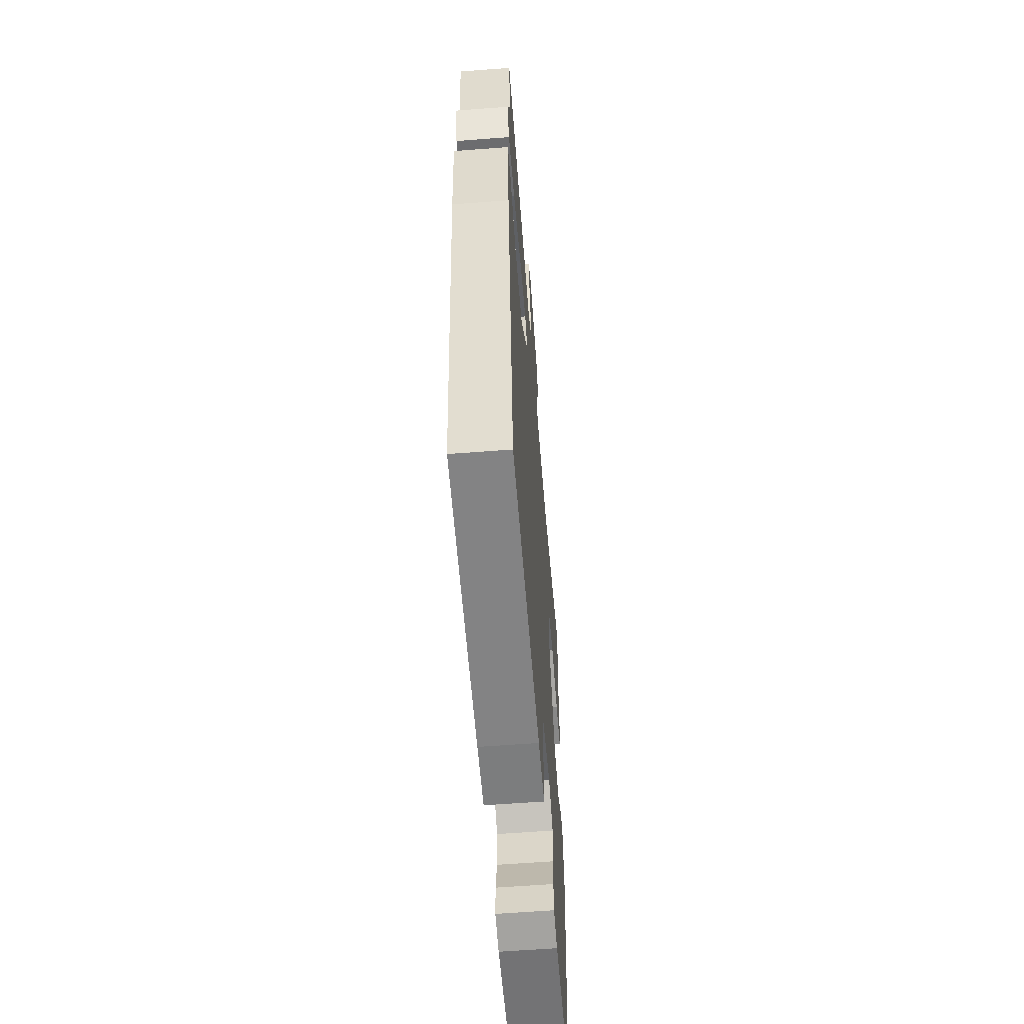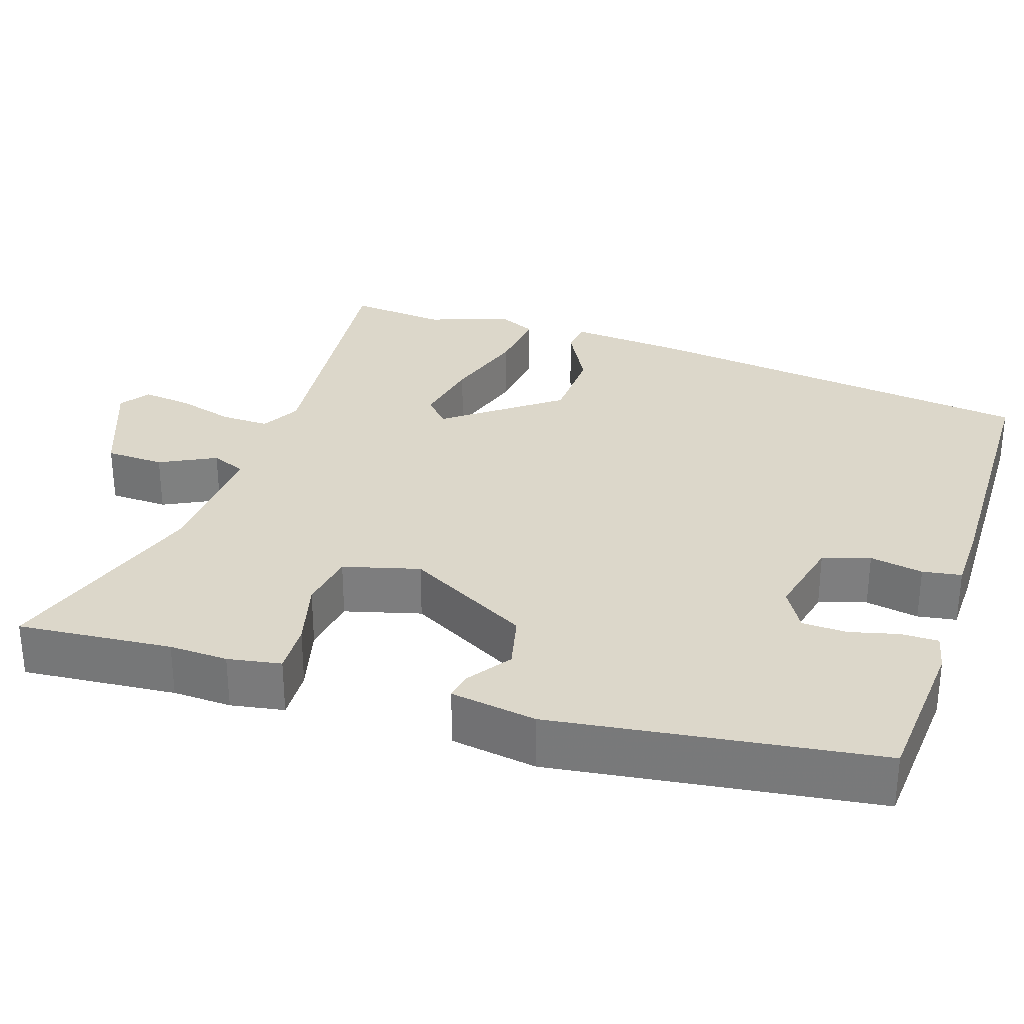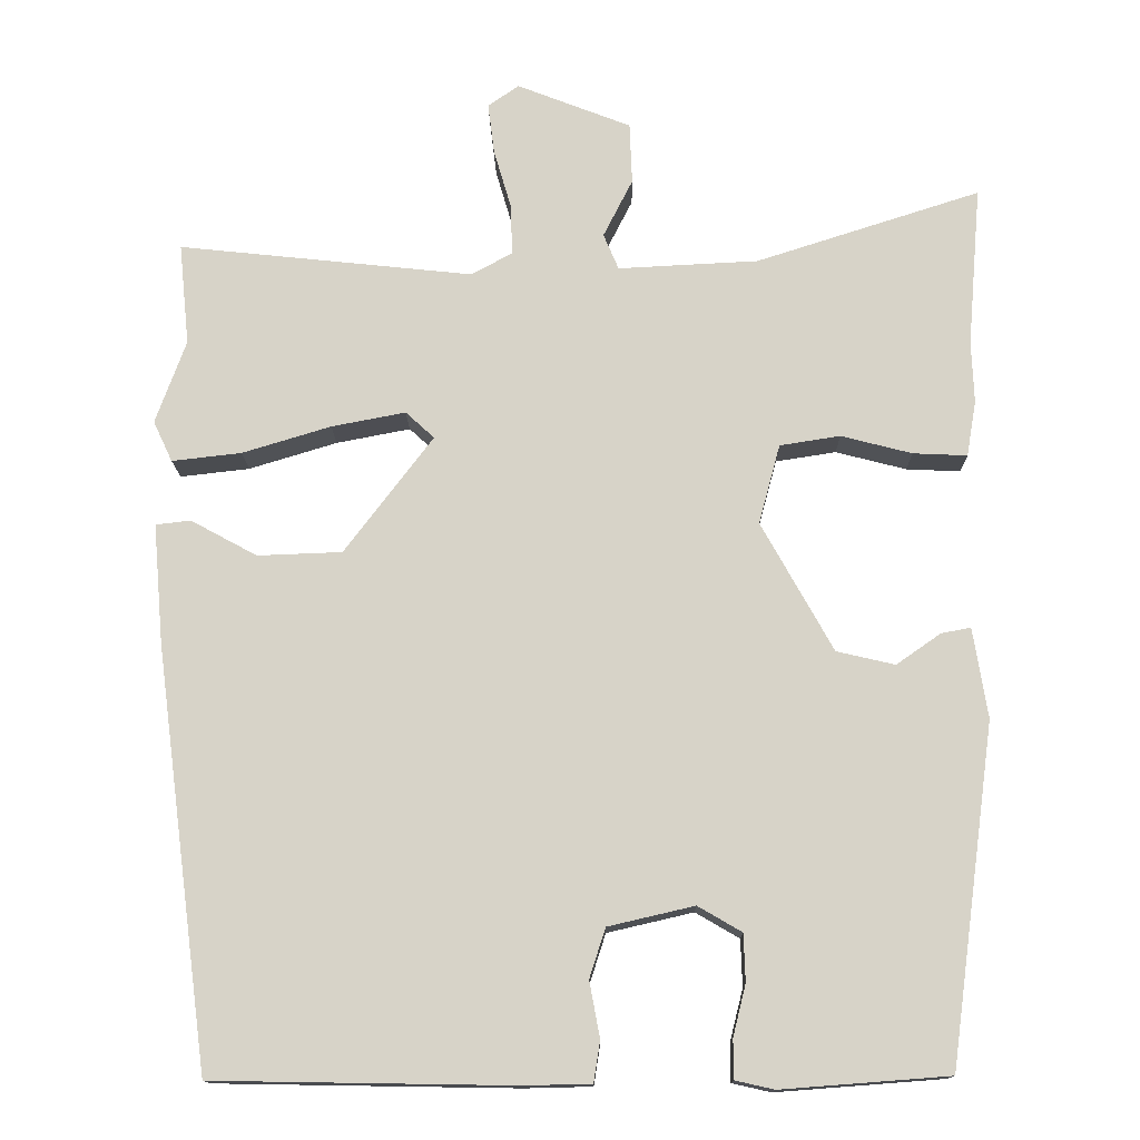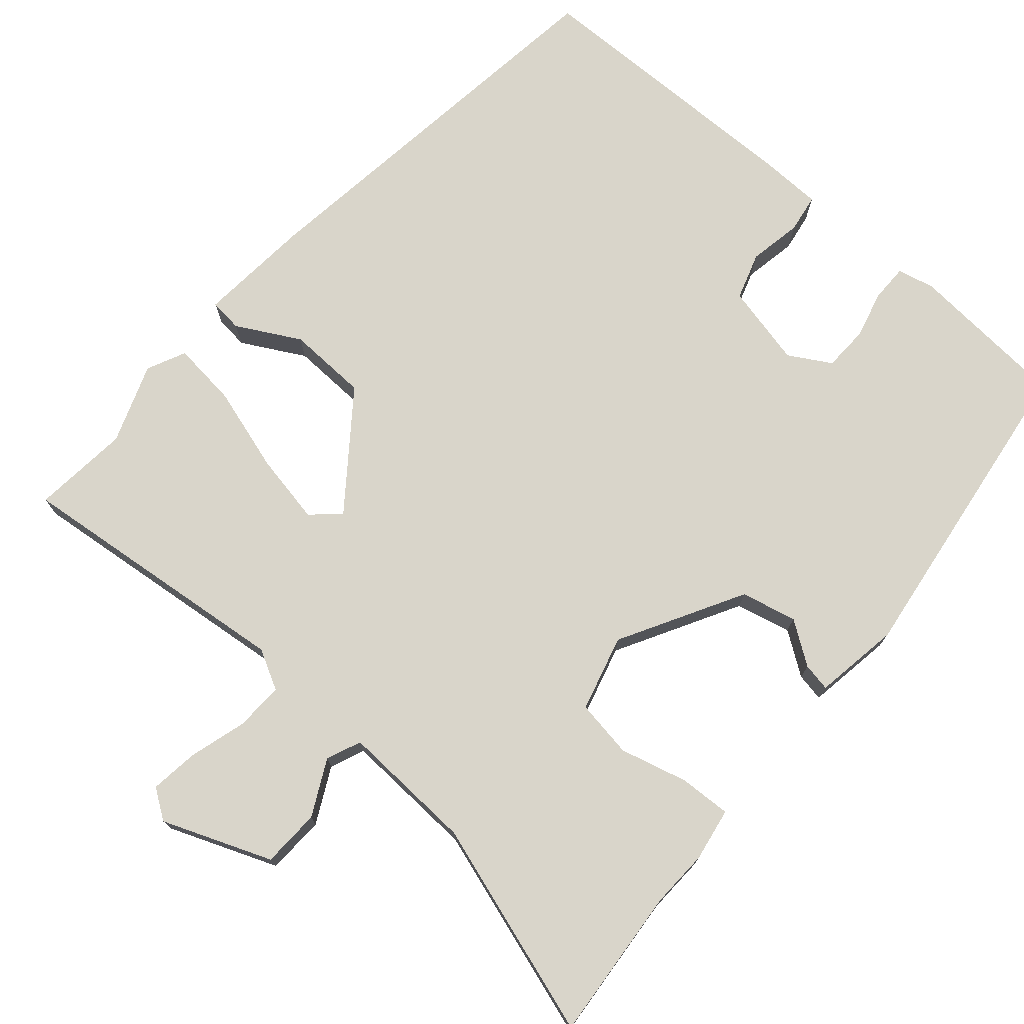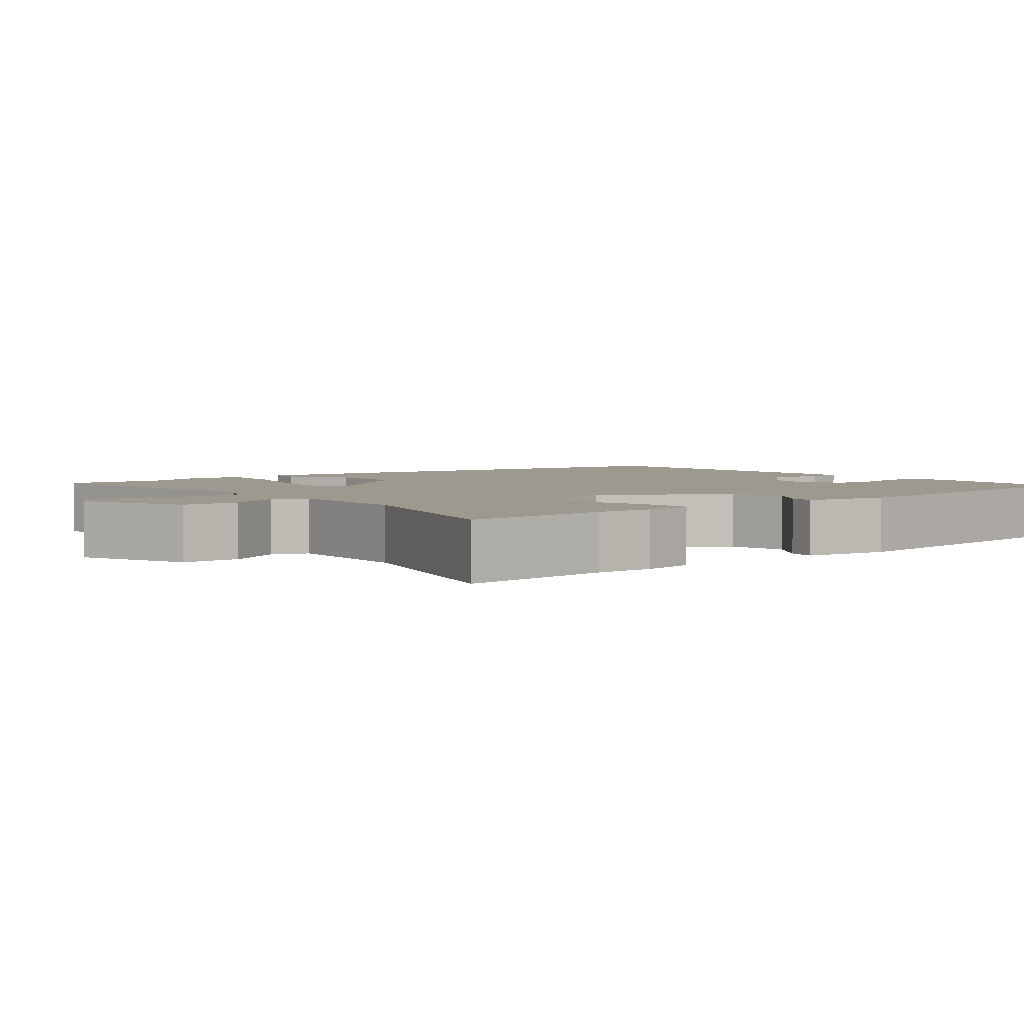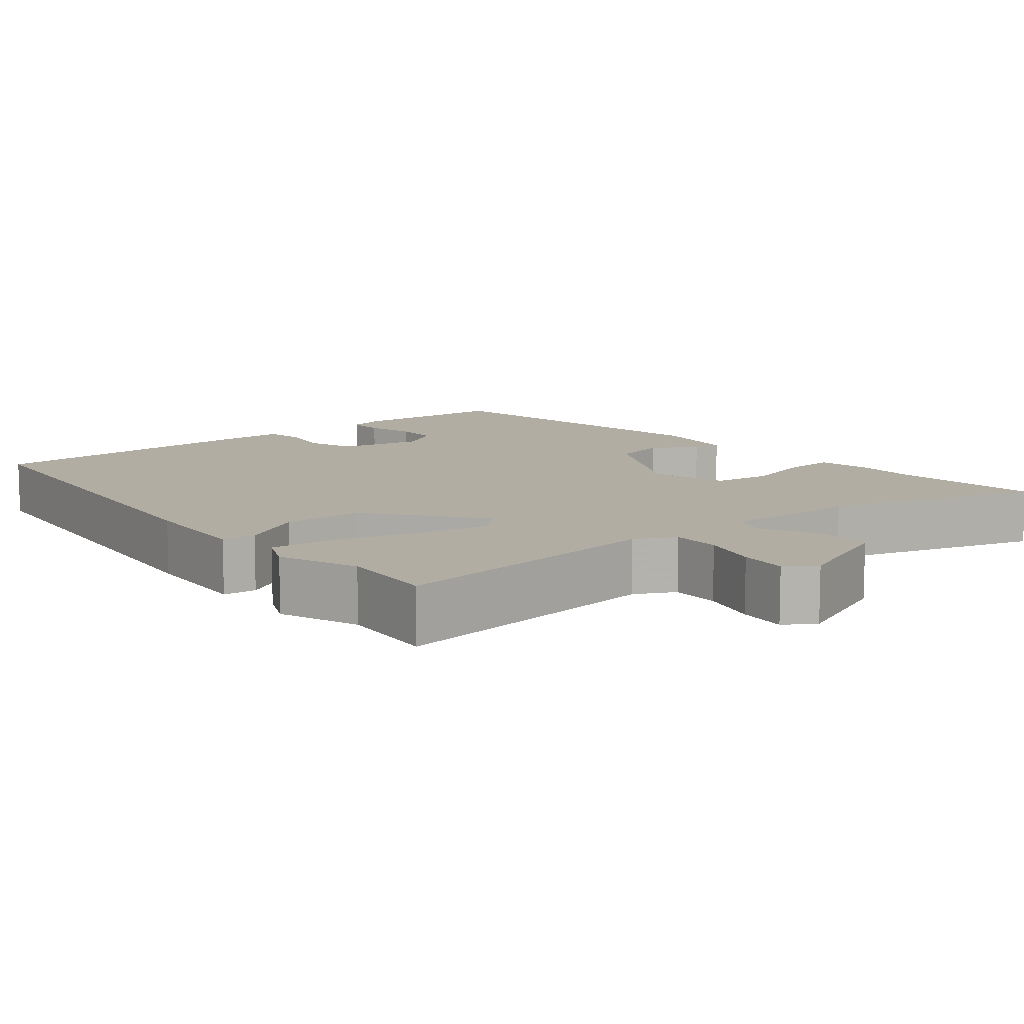
<metadata>
{"format":"obj","ext":"obj","renderer":"f3d","projection":"perspective","resolution":1024,"background":"white","views":[{"elev":-60.3,"azim":-85.5,"up":"+Z"},{"elev":30.5,"azim":108.1,"up":"+Y"},{"elev":-14.1,"azim":0.8,"up":"+Z"},{"elev":74.4,"azim":40.8,"up":"+Y"},{"elev":3.5,"azim":50.6,"up":"+Y"},{"elev":10.6,"azim":-40.3,"up":"+Y"}]}
</metadata>
<code>
v 0.51 0.07 0.617
v 0.493 0.07 0.415
v 0.496 0.07 0.338
v 0.484 0.07 0.268
v 0.416 0.07 0.271
v 0.327 0.07 0.294
v 0.251 0.07 0.282
v 0.224 0.07 0.182
v 0.314 0.07 0.02
v 0.387 0.07 0.003
v 0.443 0.07 0.042
v 0.48 0.07 0.049
v 0.498 0.07 -0.064
v 0.441 0.07 -0.488
v 0.231 0.07 -0.504
v 0.182 0.07 -0.493
v 0.182 0.07 -0.444
v 0.198 0.07 -0.38
v 0.196 0.07 -0.321
v 0.141 0.07 -0.289
v 0.033 0.07 -0.314
v 0.013 0.07 -0.376
v 0.026 0.07 -0.446
v 0.018 0.07 -0.497
v -0.066 0.07 -0.499
v -0.441 0.07 -0.493
v -0.51 0.07 0.033
v -0.523 0.07 0.183
v -0.479 0.07 0.188
v -0.396 0.07 0.143
v -0.29 0.07 0.147
v -0.179 0.07 0.294
v -0.215 0.07 0.327
v -0.308 0.07 0.309
v -0.419 0.07 0.275
v -0.506 0.07 0.265
v -0.53 0.07 0.316
v -0.492 0.07 0.421
v -0.505 0.07 0.549
v -0.135 0.07 0.51
v -0.083 0.07 0.538
v -0.085 0.07 0.602
v -0.107 0.07 0.677
v -0.115 0.07 0.741
v -0.076 0.07 0.768
v 0.067 0.07 0.712
v 0.07 0.07 0.635
v 0.033 0.07 0.562
v 0.052 0.07 0.517
v 0.228 0.07 0.526
v 0.51 0 0.617
v 0.493 0 0.415
v 0.496 0 0.338
v 0.484 0 0.268
v 0.416 0 0.271
v 0.327 0 0.294
v 0.251 0 0.282
v 0.224 0 0.182
v 0.314 0 0.02
v 0.387 0 0.003
v 0.443 0 0.042
v 0.48 0 0.049
v 0.498 0 -0.064
v 0.441 0 -0.488
v 0.231 0 -0.504
v 0.182 0 -0.493
v 0.182 0 -0.444
v 0.198 0 -0.38
v 0.196 0 -0.321
v 0.141 0 -0.289
v 0.033 0 -0.314
v 0.013 0 -0.376
v 0.026 0 -0.446
v 0.018 0 -0.497
v -0.066 0 -0.499
v -0.441 0 -0.493
v -0.51 0 0.033
v -0.523 0 0.183
v -0.479 0 0.188
v -0.396 0 0.143
v -0.29 0 0.147
v -0.179 0 0.294
v -0.215 0 0.327
v -0.308 0 0.309
v -0.419 0 0.275
v -0.506 0 0.265
v -0.53 0 0.316
v -0.492 0 0.421
v -0.505 0 0.549
v -0.135 0 0.51
v -0.083 0 0.538
v -0.085 0 0.602
v -0.107 0 0.677
v -0.115 0 0.741
v -0.076 0 0.768
v 0.067 0 0.712
v 0.07 0 0.635
v 0.033 0 0.562
v 0.052 0 0.517
v 0.228 0 0.526
f 45 46 47 48
f 45 48 49
f 42 43 44 45
f 41 42 45 49
f 40 41 49
f 38 39 40
f 38 40 49
f 37 38 49 50
f 34 35 36 37
f 33 34 37 50
f 27 28 29 30
f 27 30 31
f 26 27 31
f 25 26 31 32
f 22 23 24 25
f 21 22 25 32
f 15 16 17 18
f 15 18 19
f 14 15 19
f 13 14 19
f 10 11 12 13
f 9 10 13 19
f 8 9 19 20
f 3 4 5 6
f 2 3 6 7
f 1 2 7
f 32 33 50 1
f 8 20 21 32
f 7 8 32
f 1 7 32
f 98 97 96 95
f 99 98 95
f 95 94 93 92
f 99 95 92 91
f 99 91 90
f 90 89 88
f 99 90 88
f 100 99 88 87
f 87 86 85 84
f 100 87 84 83
f 80 79 78 77
f 81 80 77
f 81 77 76
f 82 81 76 75
f 75 74 73 72
f 82 75 72 71
f 68 67 66 65
f 69 68 65
f 69 65 64
f 69 64 63
f 63 62 61 60
f 69 63 60 59
f 70 69 59 58
f 56 55 54 53
f 57 56 53 52
f 57 52 51
f 51 100 83 82
f 82 71 70 58
f 82 58 57
f 82 57 51
f 1 51 52 2
f 2 52 53 3
f 3 53 54 4
f 4 54 55 5
f 5 55 56 6
f 6 56 57 7
f 7 57 58 8
f 8 58 59 9
f 9 59 60 10
f 10 60 61 11
f 11 61 62 12
f 12 62 63 13
f 13 63 64 14
f 14 64 65 15
f 15 65 66 16
f 16 66 67 17
f 17 67 68 18
f 18 68 69 19
f 19 69 70 20
f 20 70 71 21
f 21 71 72 22
f 22 72 73 23
f 23 73 74 24
f 24 74 75 25
f 25 75 76 26
f 26 76 77 27
f 27 77 78 28
f 28 78 79 29
f 29 79 80 30
f 30 80 81 31
f 31 81 82 32
f 32 82 83 33
f 33 83 84 34
f 34 84 85 35
f 35 85 86 36
f 36 86 87 37
f 37 87 88 38
f 38 88 89 39
f 39 89 90 40
f 40 90 91 41
f 41 91 92 42
f 42 92 93 43
f 43 93 94 44
f 44 94 95 45
f 45 95 96 46
f 46 96 97 47
f 47 97 98 48
f 48 98 99 49
f 49 99 100 50
f 50 100 51 1

</code>
